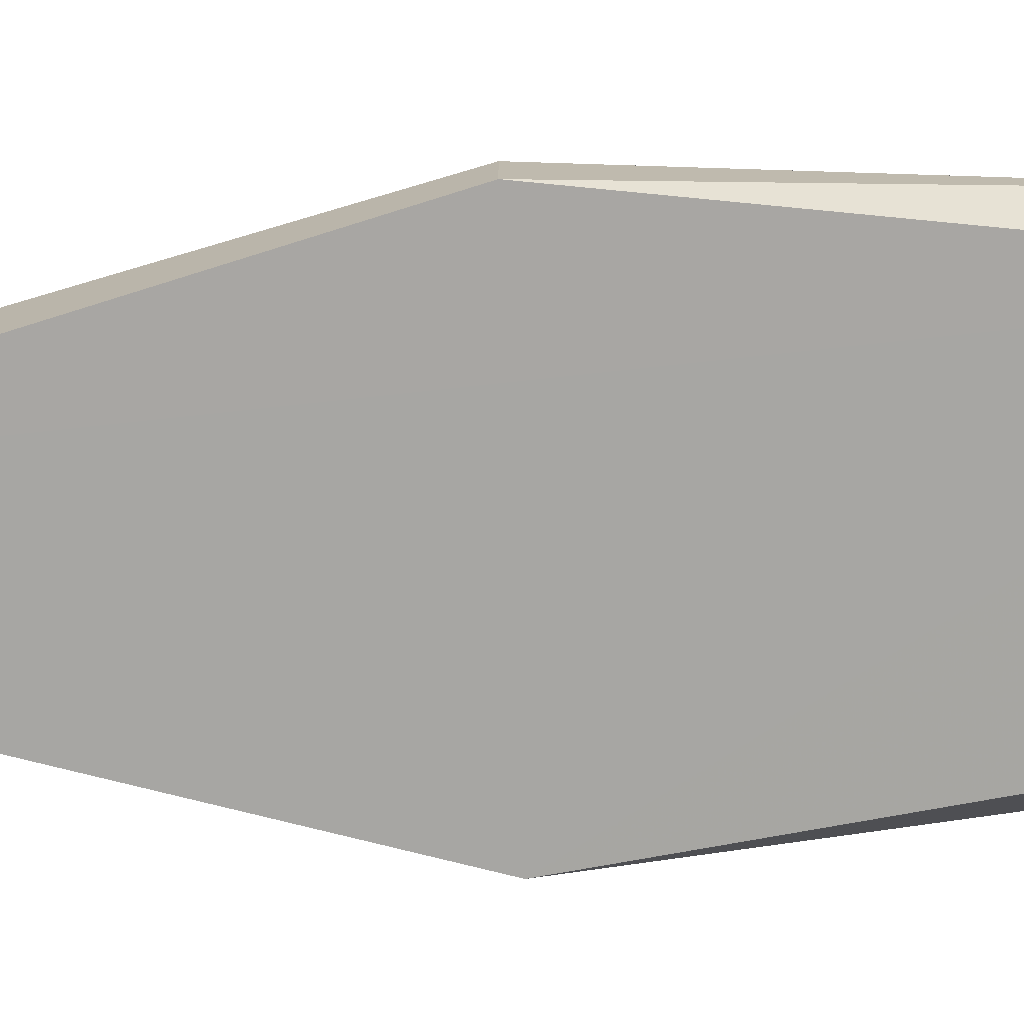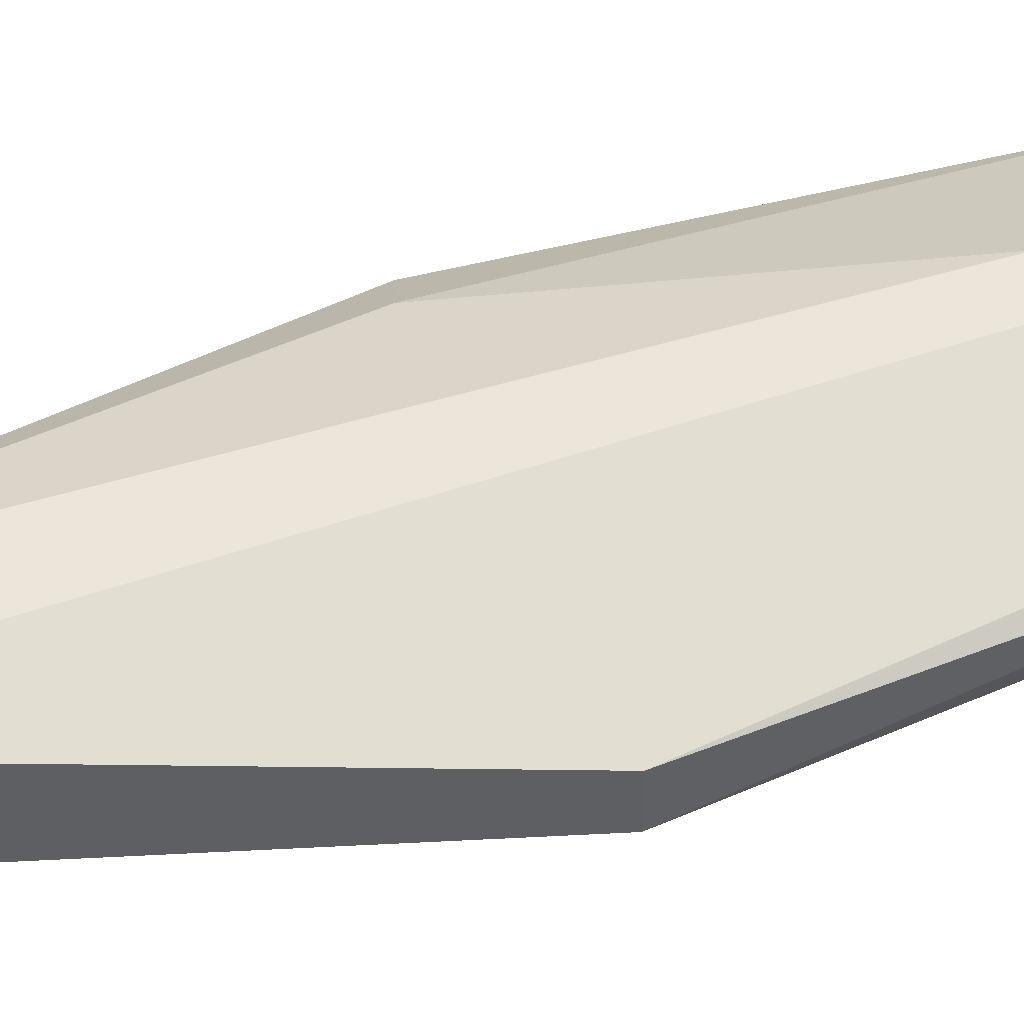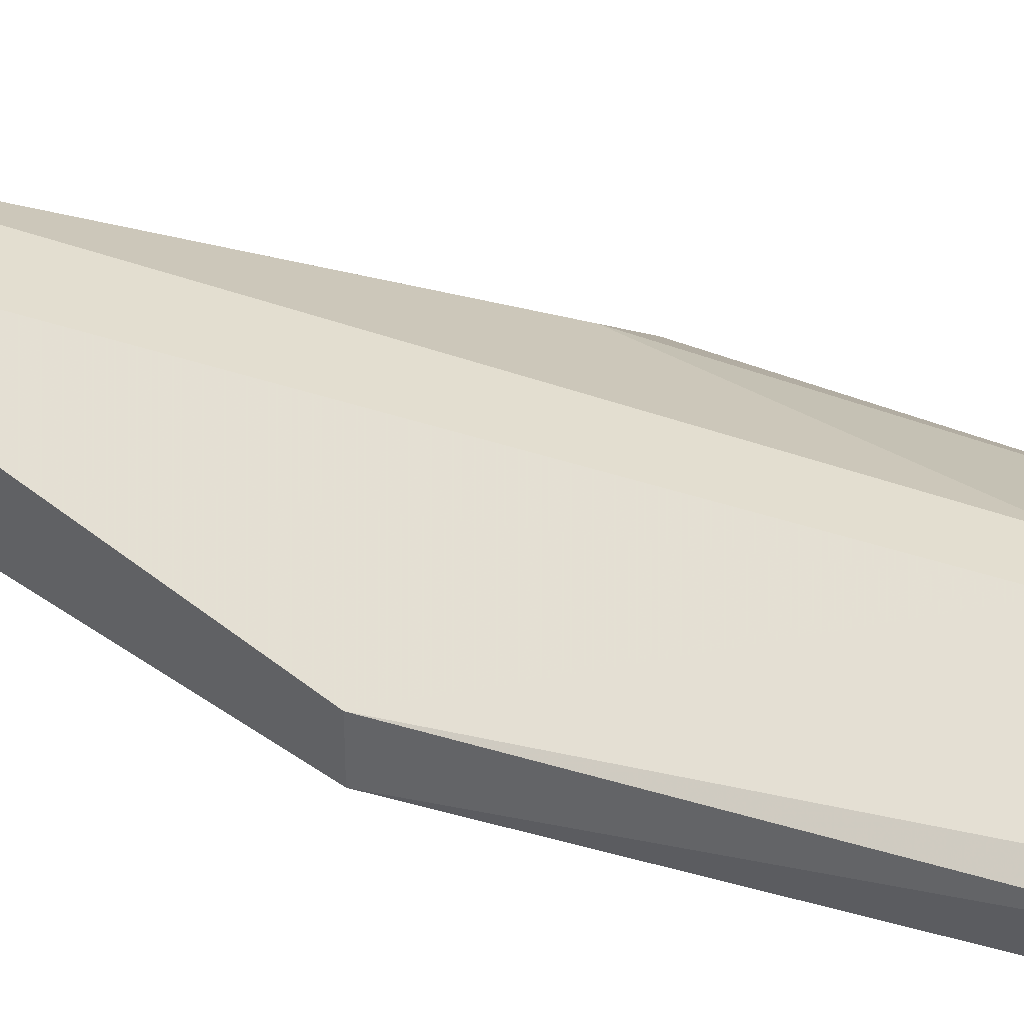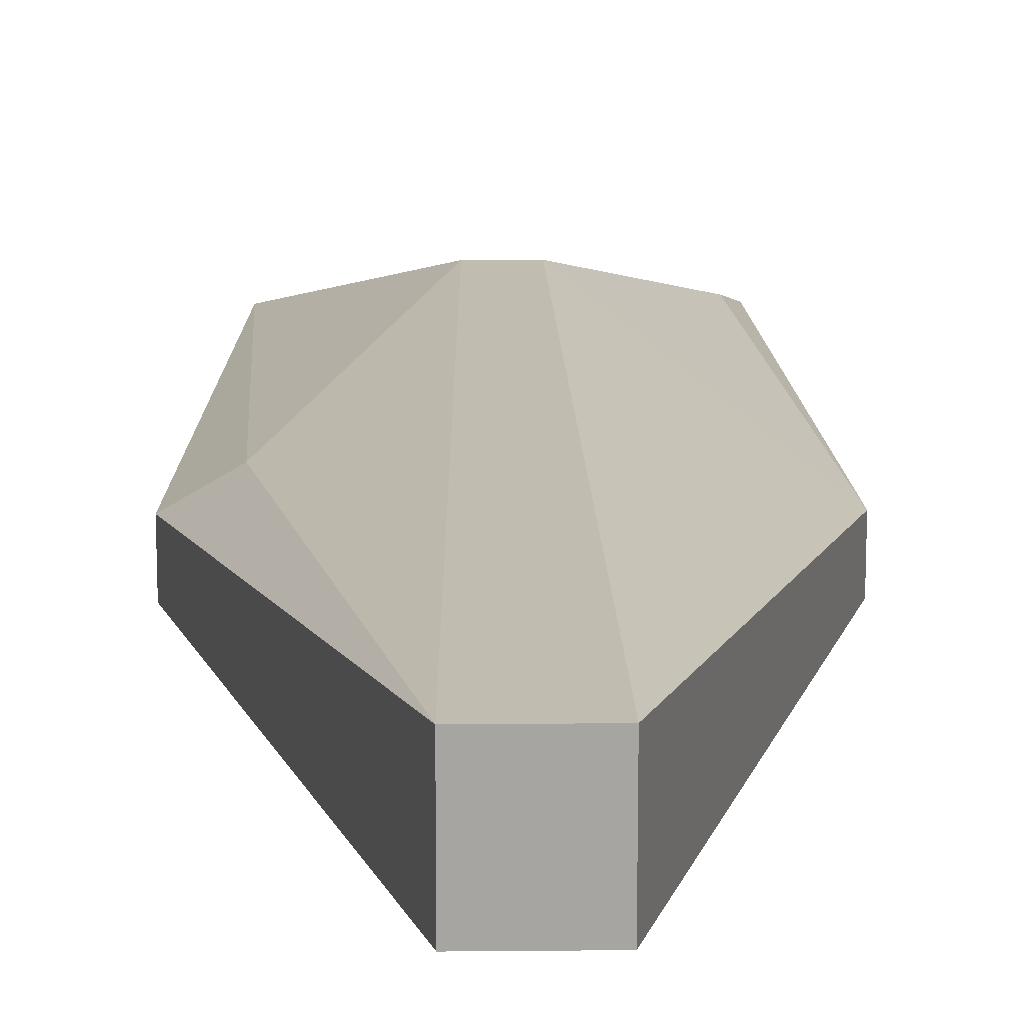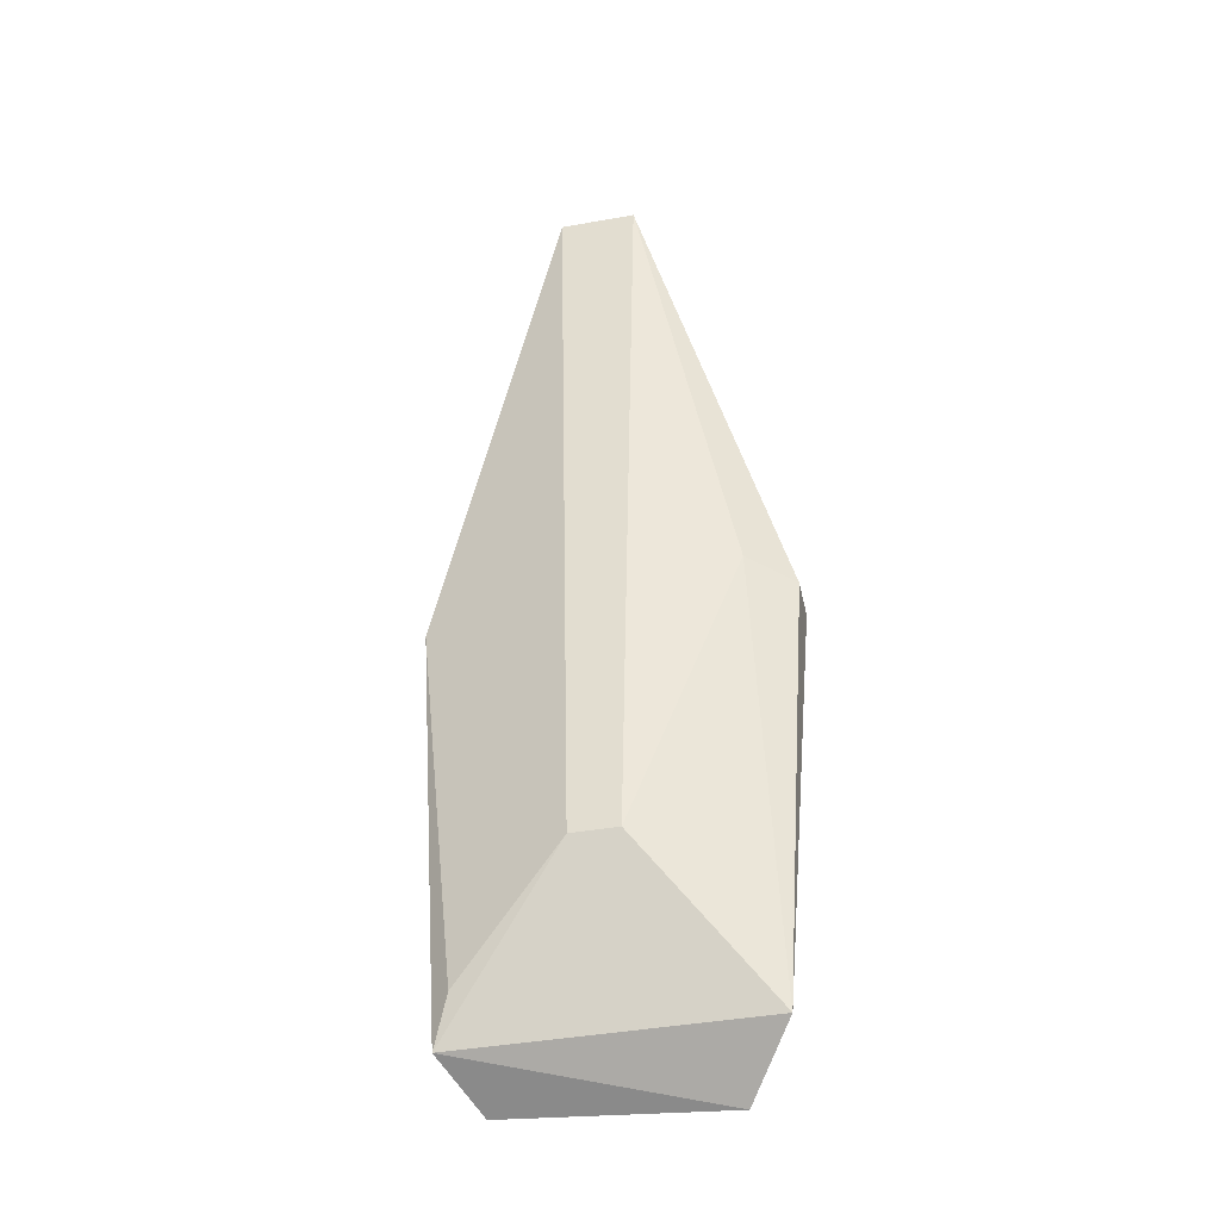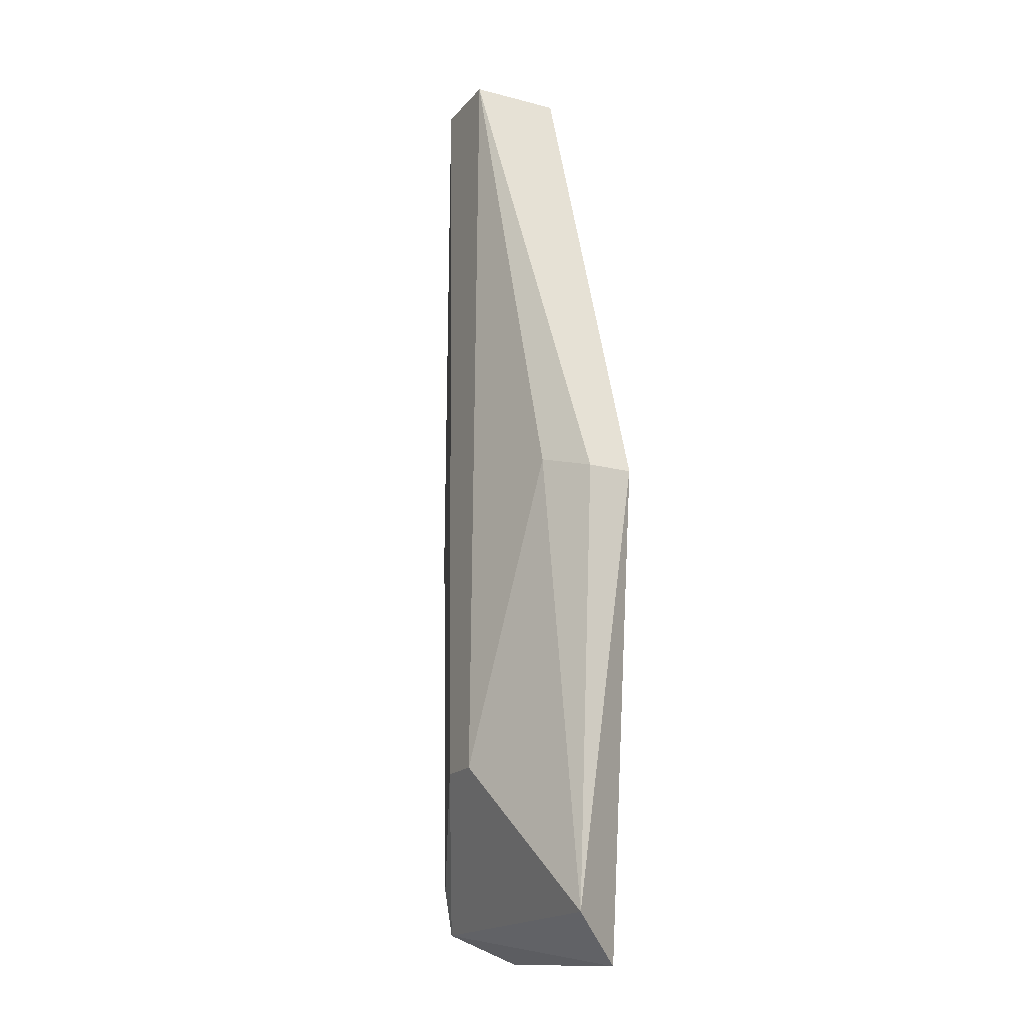
<metadata>
{"format":"obj","ext":"obj","renderer":"f3d","projection":"perspective","resolution":1024,"background":"white","views":[{"elev":-74.5,"azim":92.1,"up":"+Y"},{"elev":47.2,"azim":69.5,"up":"+Y"},{"elev":35.8,"azim":116.3,"up":"+Y"},{"elev":16.4,"azim":-1.1,"up":"+Y"},{"elev":-41.3,"azim":-167.8,"up":"+Z"},{"elev":-17.9,"azim":-116.9,"up":"+Z"}]}
</metadata>
<code>
g Generated convex submesh 1
v 0.06176 -0.001692 -0.3279
v -0.08269 -0.008902 -0.1401
v 0.01843 -0.02335 0.09102
v -0.04655 -0.0378 -0.3713
v 0.01843 0.01998 0.09102
v 0.08345 -0.03057 -0.1401
v -0.01045 0.01998 -0.2773
v 0.05455 -0.0378 -0.364
v -0.01767 0.01998 0.09102
v -0.08269 -0.03057 -0.1401
v -0.06823 -0.008902 -0.3496
v 0.08345 -0.008902 -0.1401
v -0.01767 -0.02335 0.09102
v 0.06899 -0.008902 -0.3496
v -0.06099 0.005531 -0.1329
v 0.01121 0.01998 -0.2773
g Generated convex submesh 1_0
f 16 14 7
f 6 5 3
f 8 6 3
f 9 3 5
f 9 5 7
f 10 4 8
f 10 9 2
f 11 10 2
f 11 4 10
f 12 5 6
f 13 8 3
f 13 3 9
f 13 10 8
f 13 9 10
f 14 8 4
f 14 6 8
f 14 11 7
f 14 4 11
f 14 1 12
f 14 12 6
f 15 2 9
f 15 9 7
f 15 7 11
f 15 11 2
f 16 7 5
f 16 12 1
f 16 5 12
f 16 1 14

</code>
